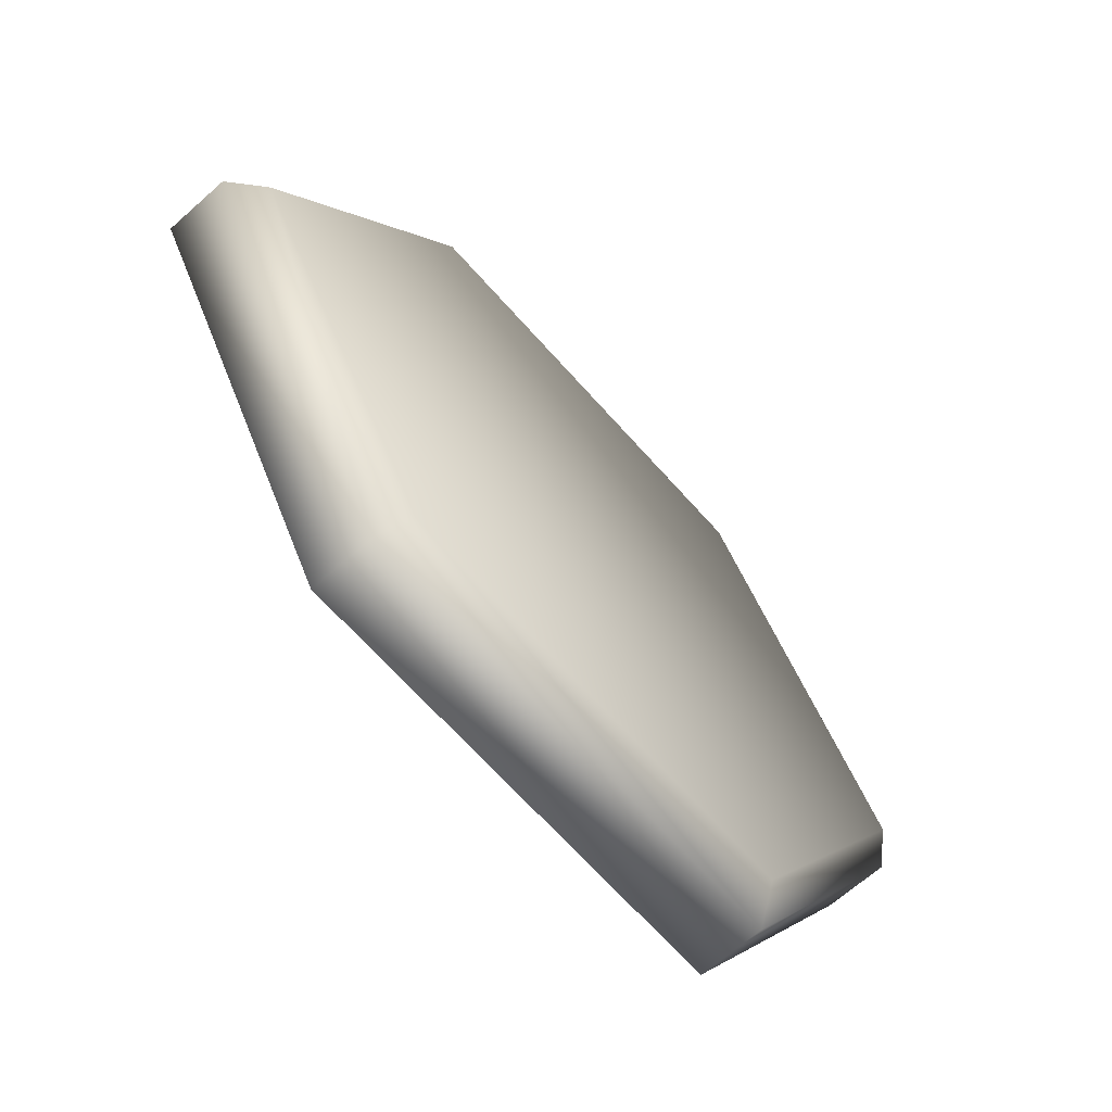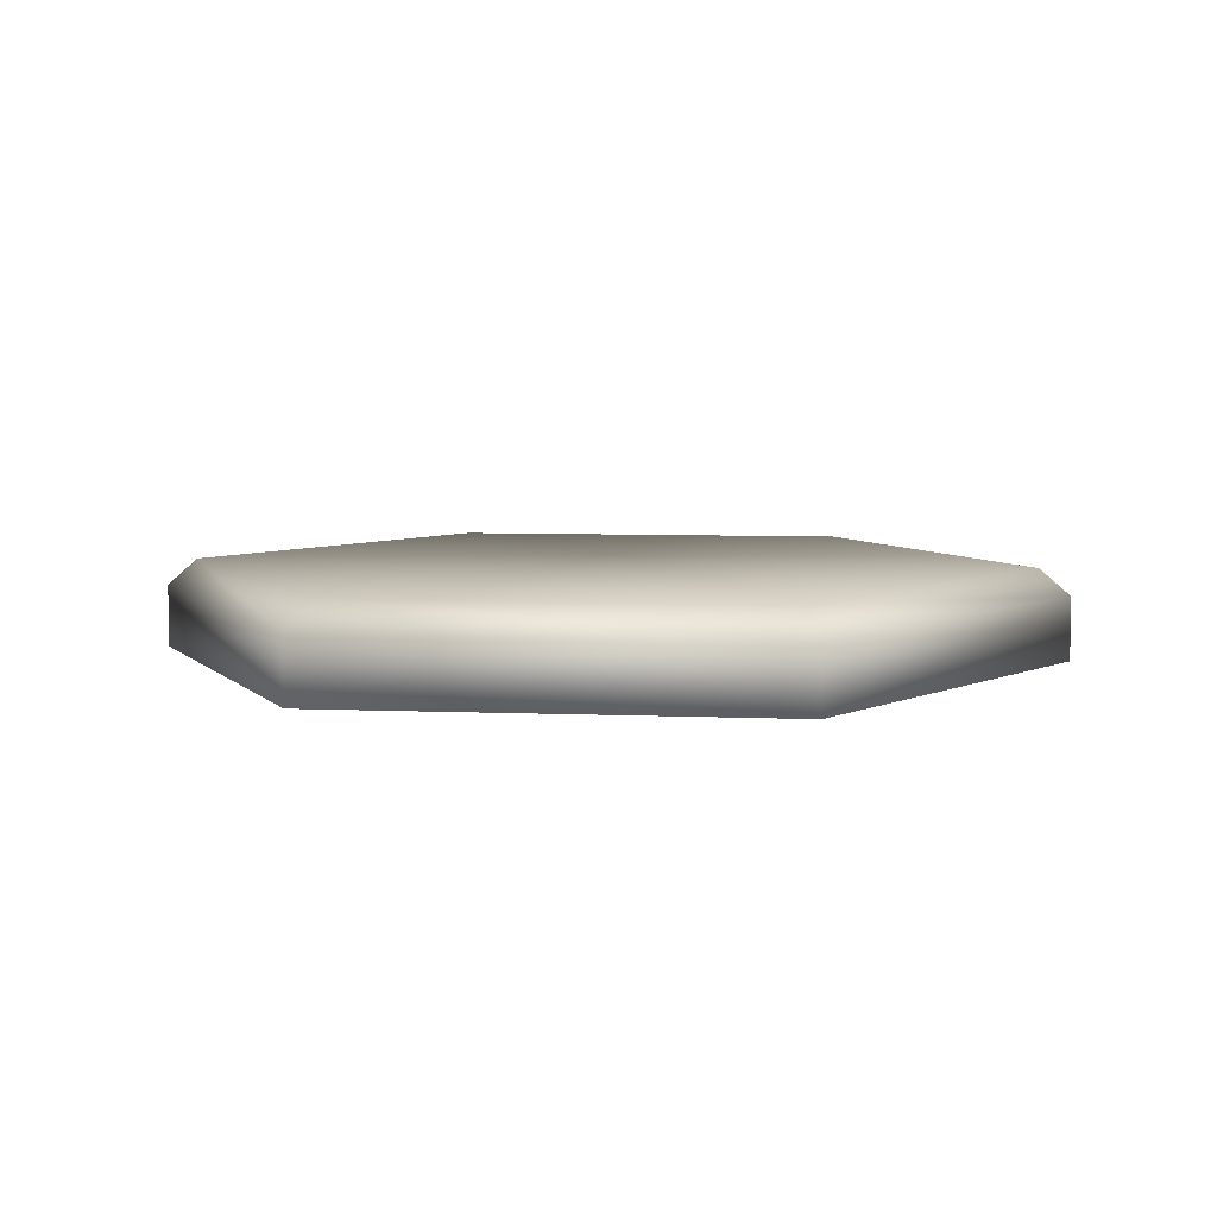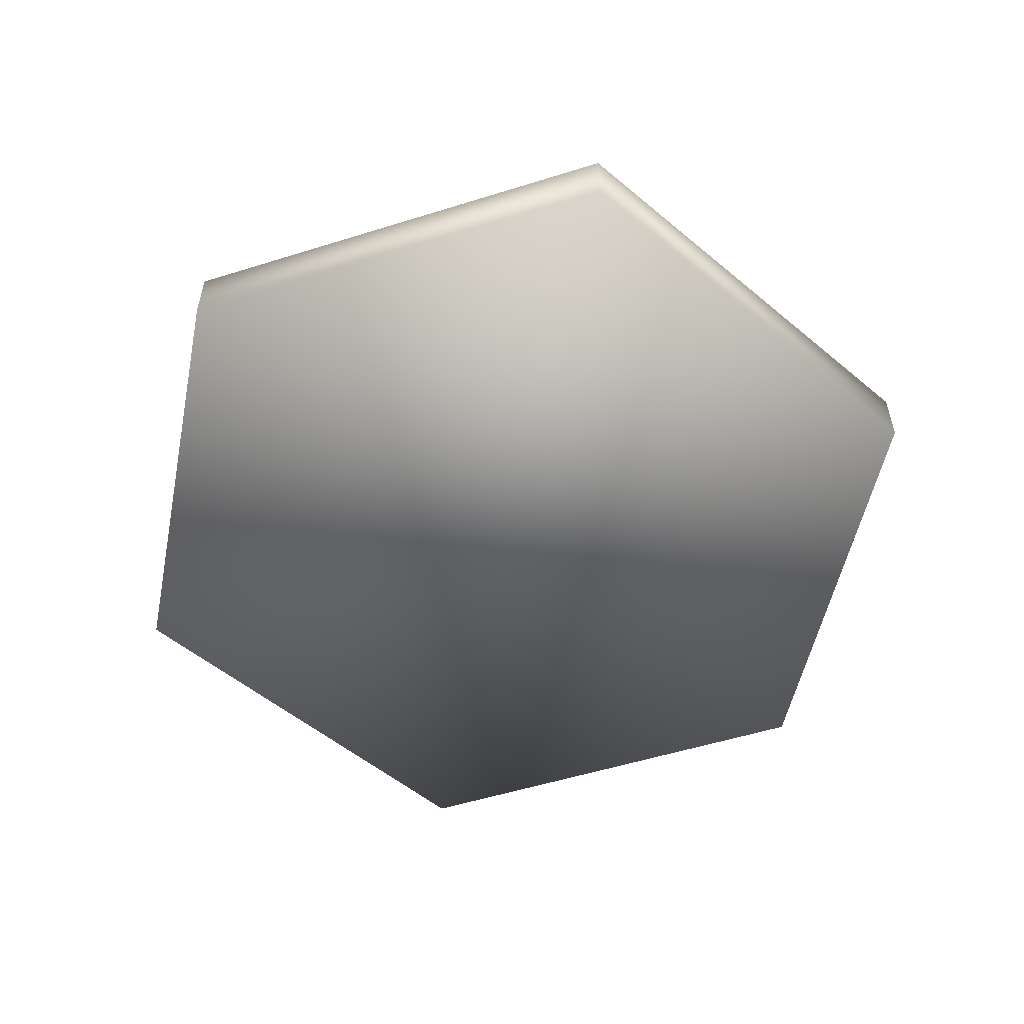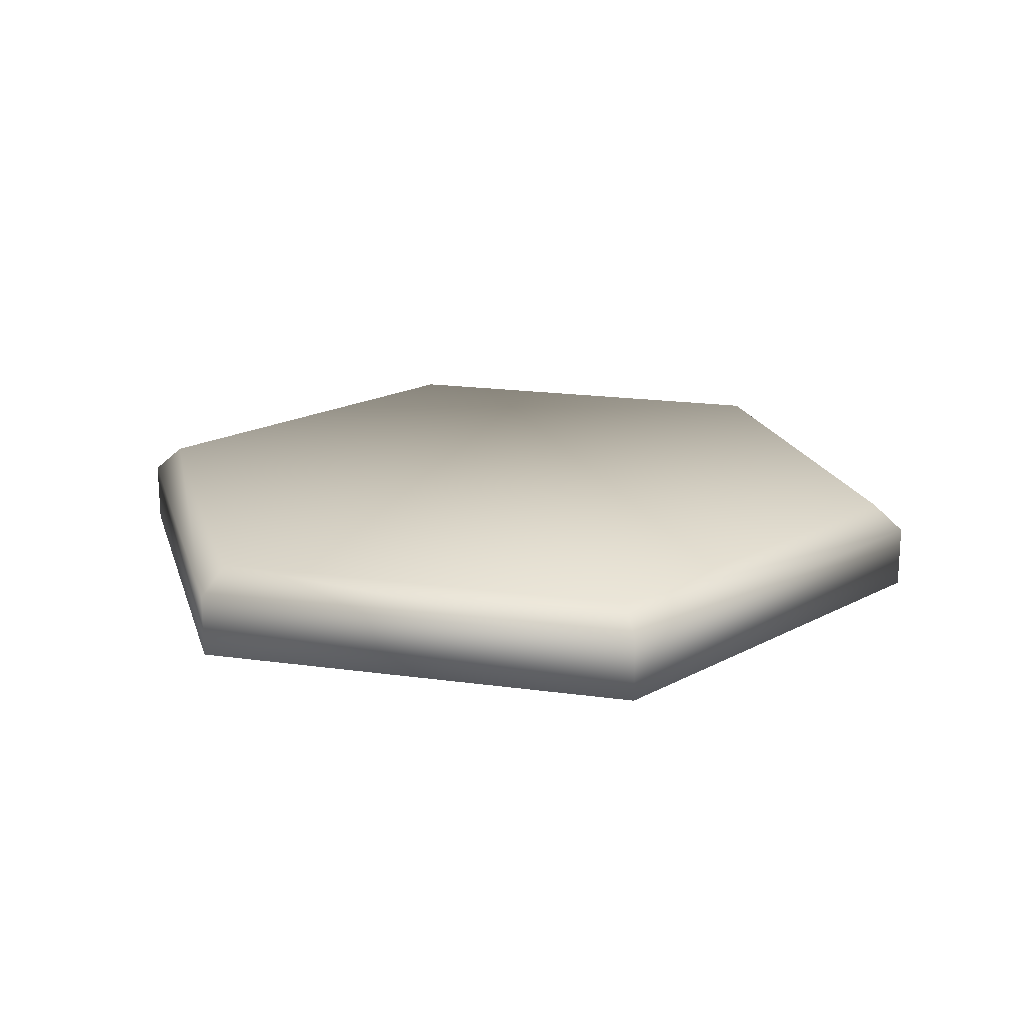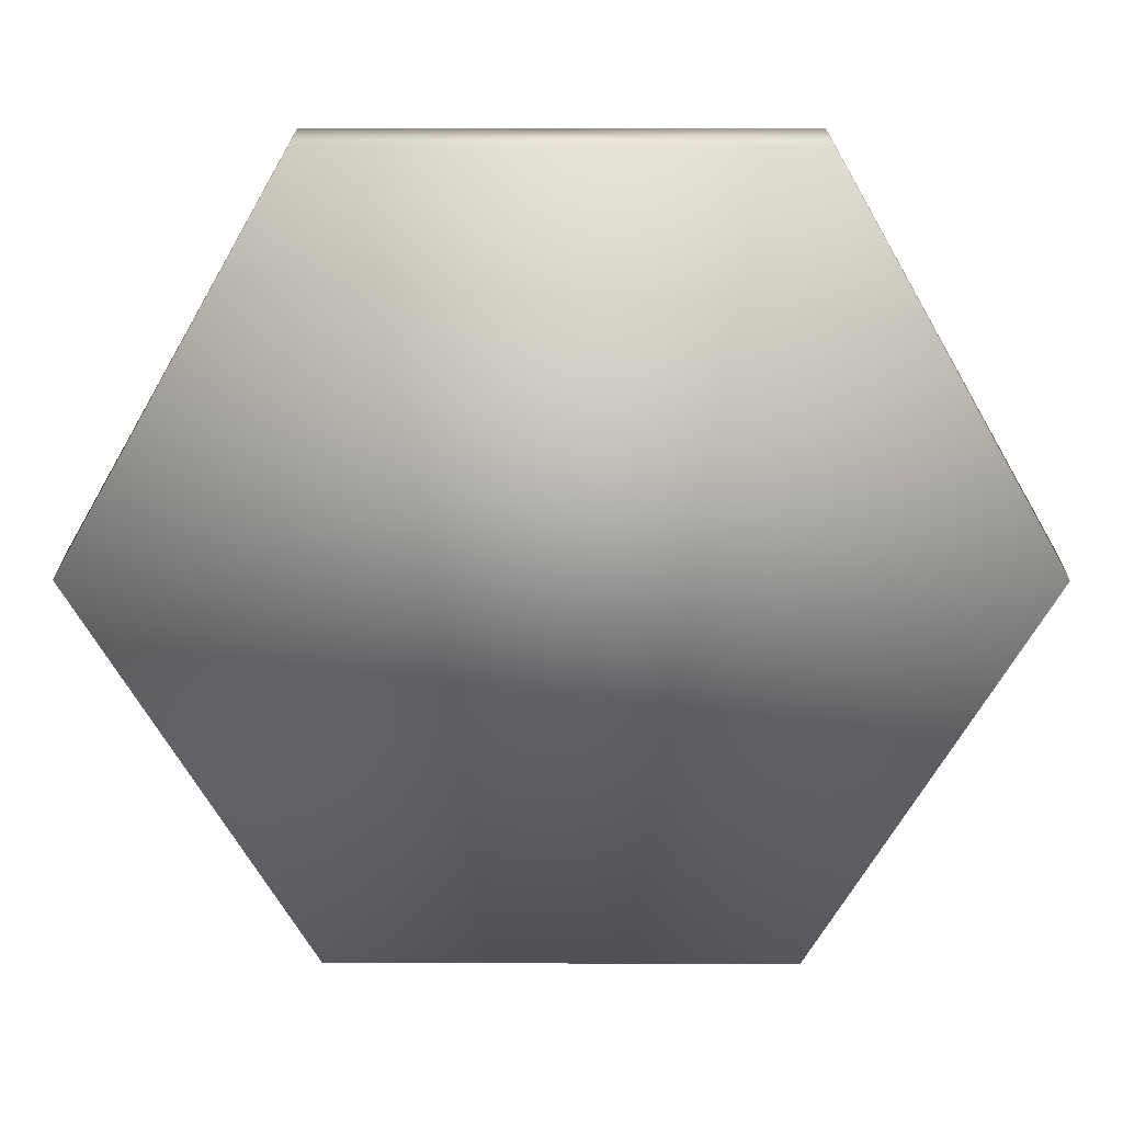
<metadata>
{"format":"obj","ext":"obj","renderer":"f3d","projection":"perspective","resolution":1024,"background":"white","views":[{"elev":-67.0,"azim":131.6,"up":"+Z"},{"elev":6.3,"azim":7.3,"up":"+Y"},{"elev":-53.9,"azim":-101.6,"up":"+Y"},{"elev":19.0,"azim":-105.3,"up":"+Y"},{"elev":21.9,"azim":0.1,"up":"+Z"}]}
</metadata>
<code>
v  19.56 0 -29.26
v  19.06 0 -29.26
v  18.81 0 -29.69
v  19.06 0 -30.12
v  19.56 0 -30.12
v  19.81 0 -29.69
v  19.56 0.07 -30.12
v  19.81 0.07 -29.69
v  19.06 0.07 -30.12
v  18.81 0.07 -29.69
v  19.06 0.07 -29.26
v  19.56 0.07 -29.26
v  19.54 0.1 -29.29
v  19.77 0.1 -29.69
v  19.54 0.1 -30.09
v  19.07 0.1 -30.09
v  18.84 0.1 -29.69
v  19.07 0.1 -29.29
o Cylinder002
g Cylinder002
f 1 2 3 4 5 6
f 6 5 7 8
f 5 4 9 7
f 4 3 10 9
f 3 2 11 10
f 2 1 12 11
f 1 6 8 12
f 13 14 15 16 17 18
f 7 15 14 8
f 9 16 15 7
f 10 17 16 9
f 11 18 17 10
f 12 13 18 11
f 8 14 13 12

</code>
